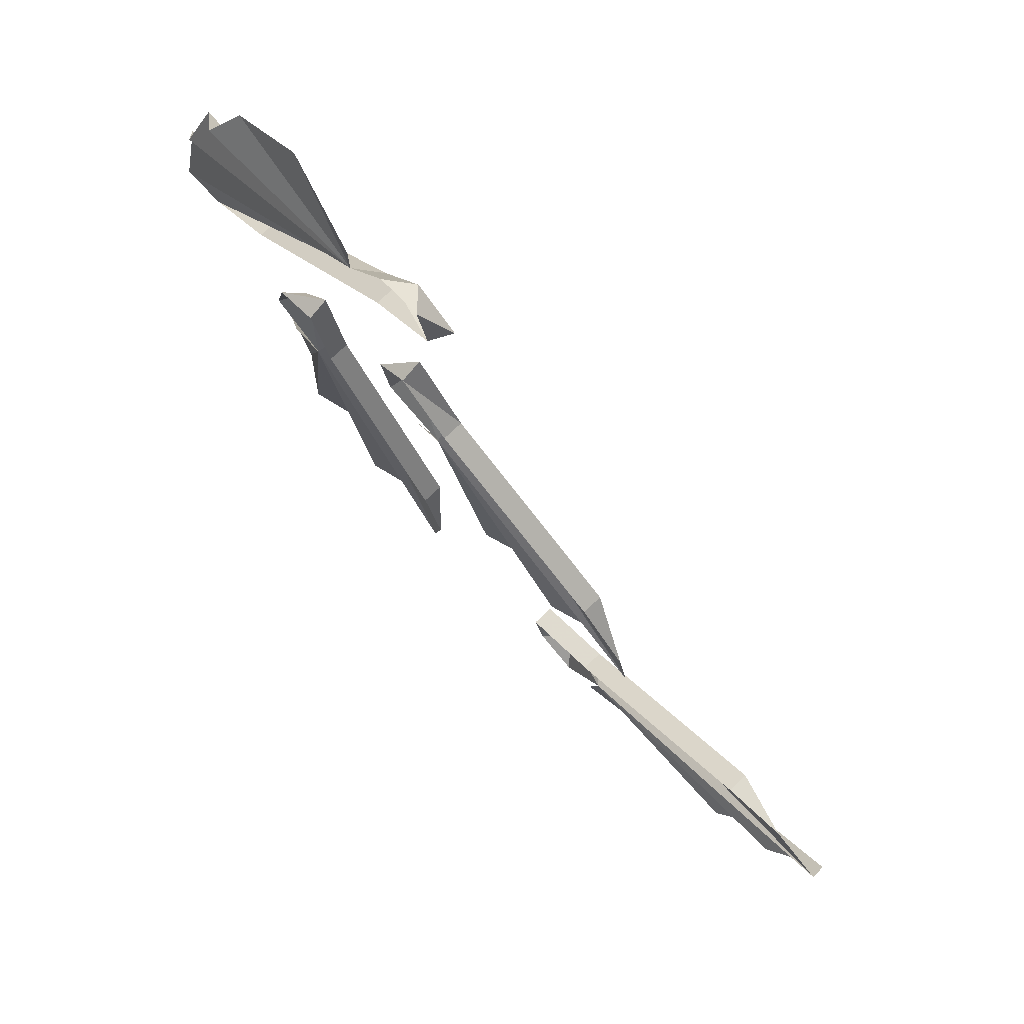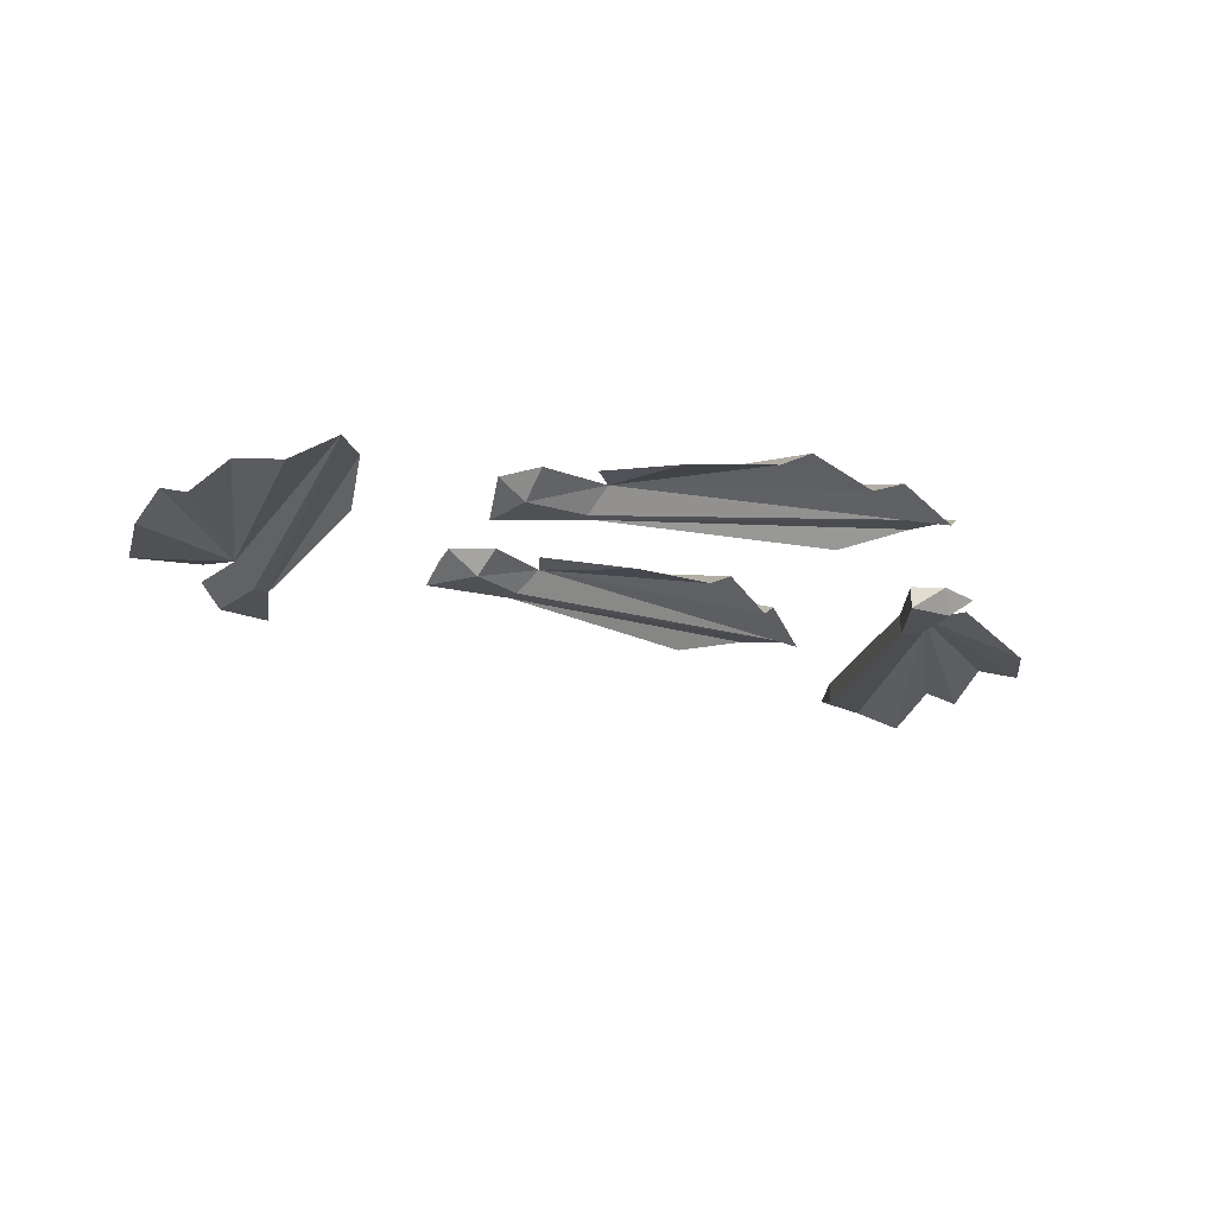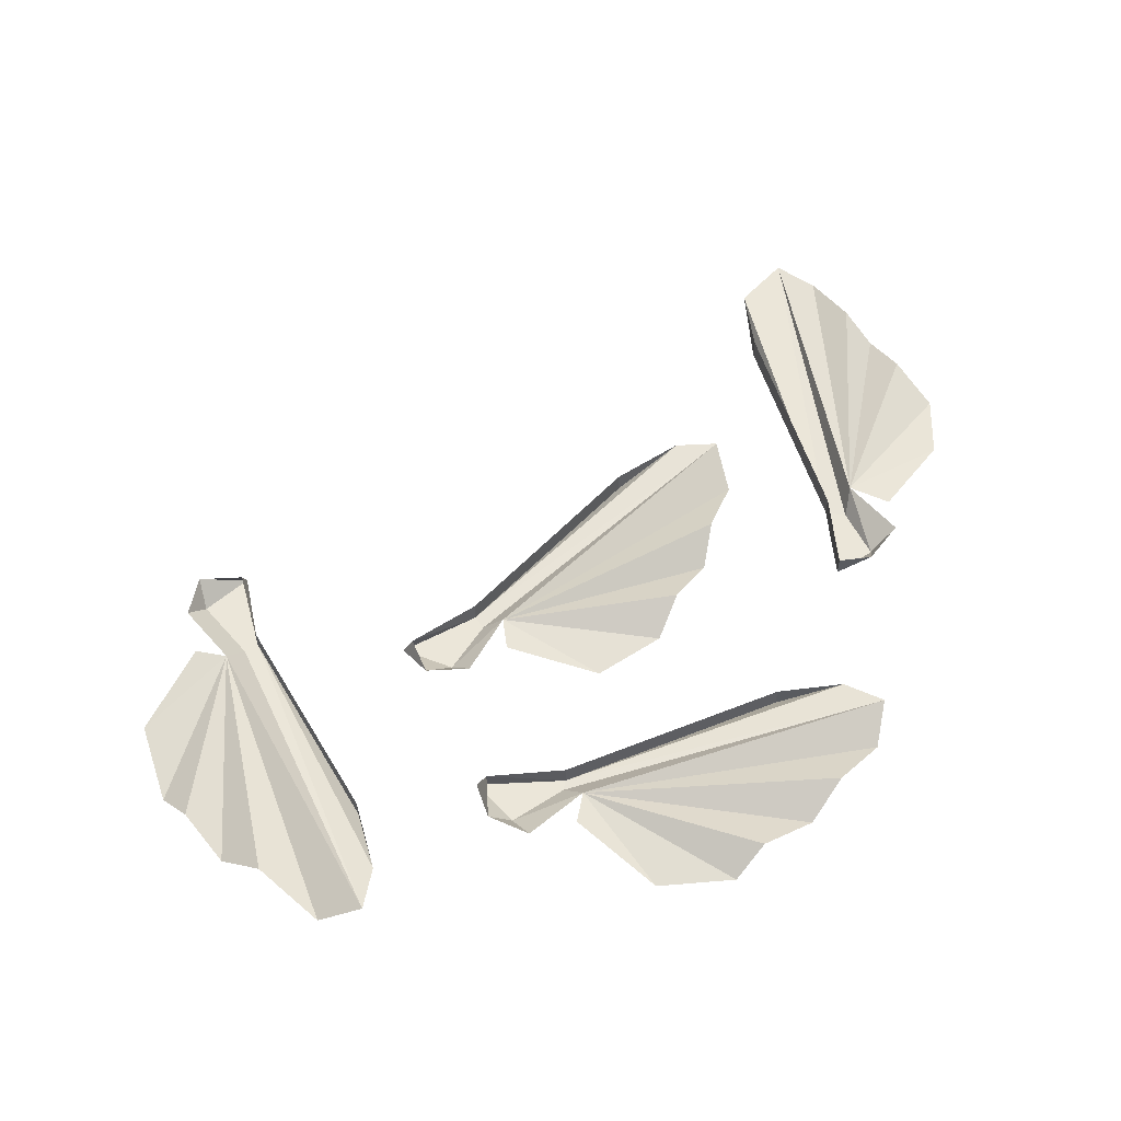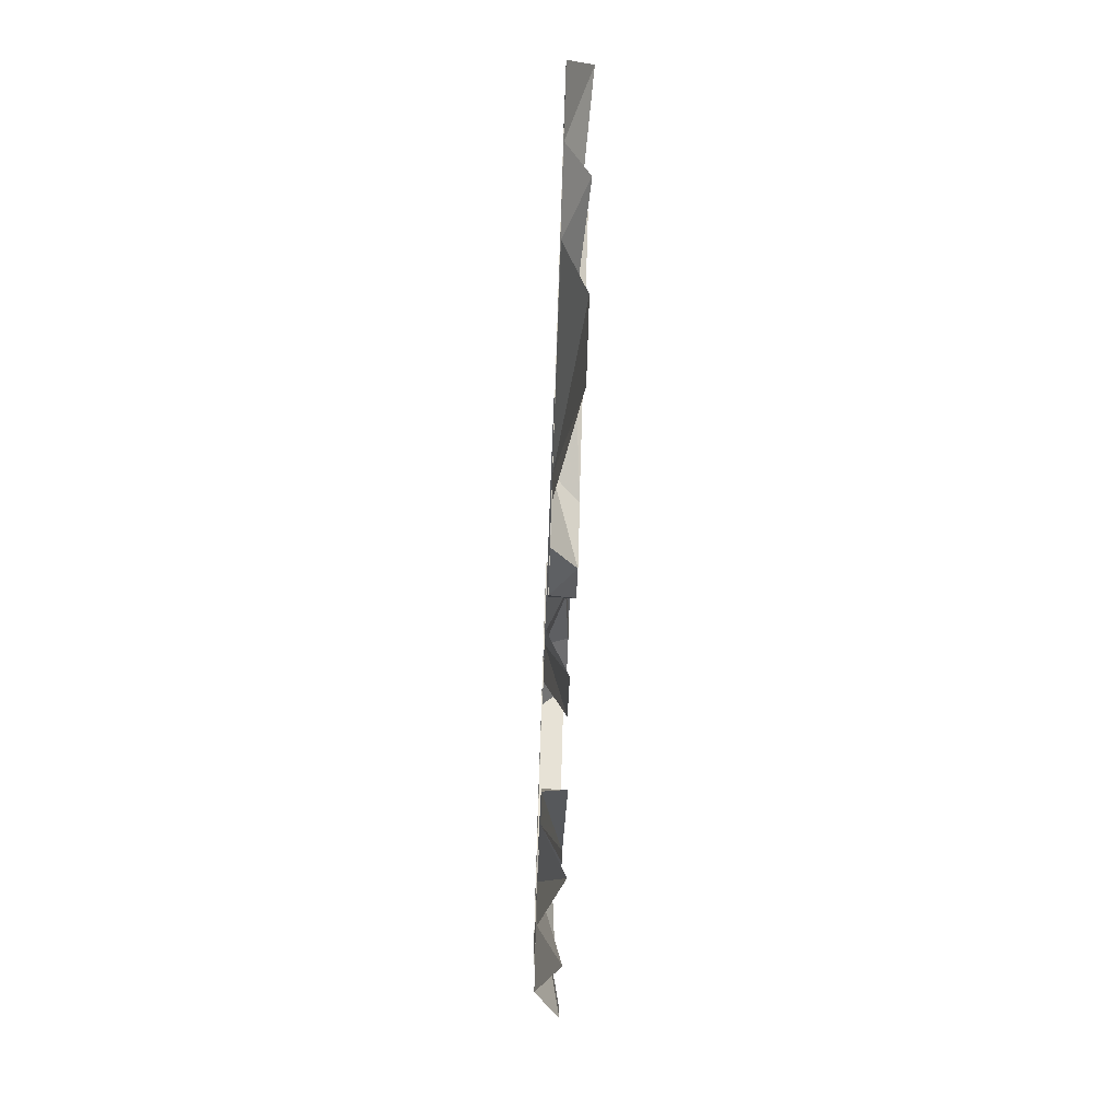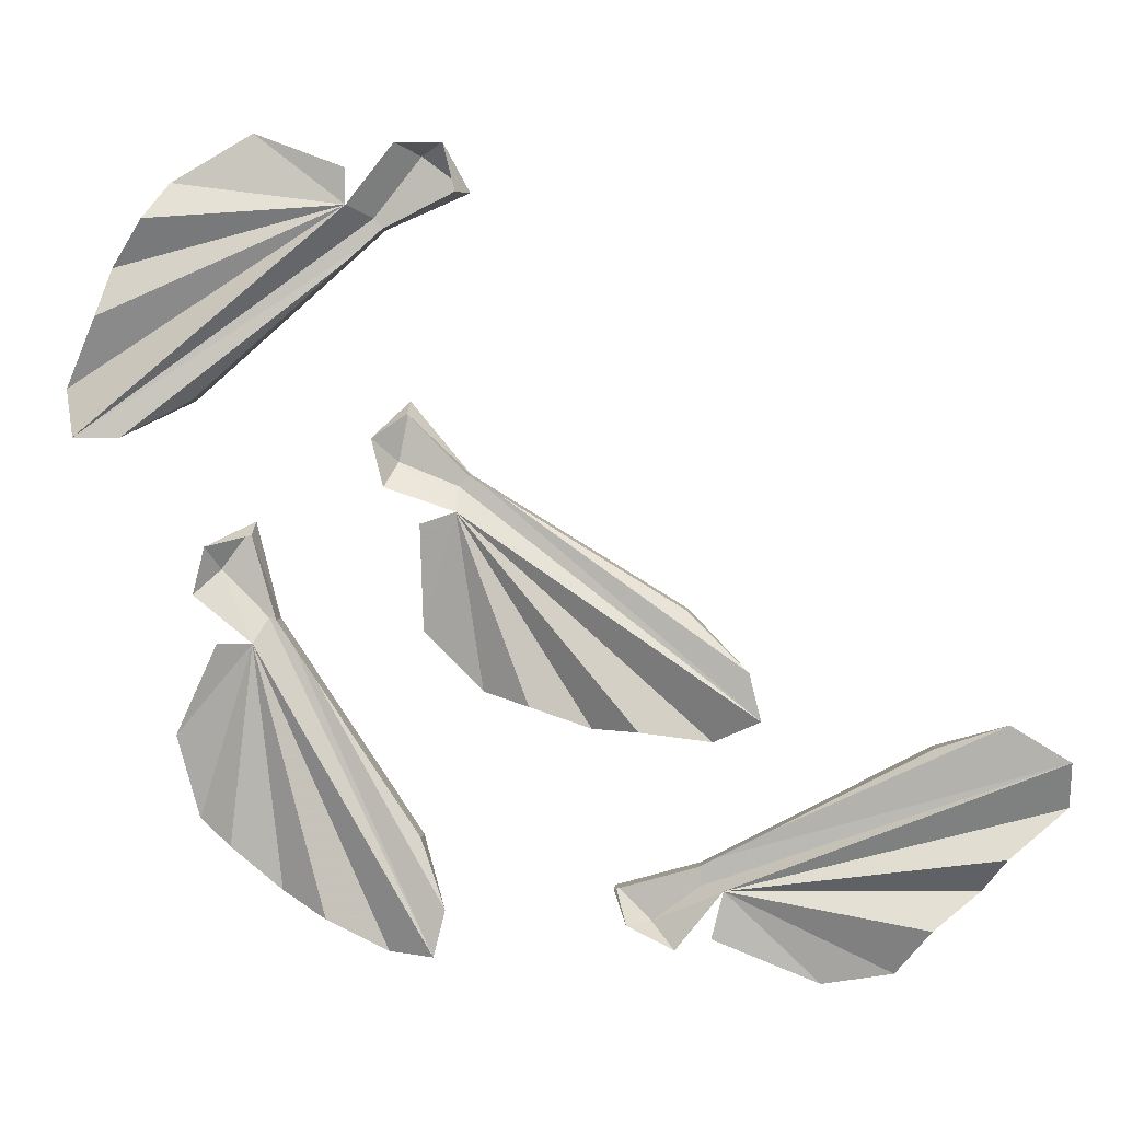
<metadata>
{"format":"obj","ext":"obj","renderer":"f3d","projection":"perspective","resolution":1024,"background":"white","views":[{"elev":74.4,"azim":-133.7,"up":"+Z"},{"elev":-19.7,"azim":105.3,"up":"+Y"},{"elev":55.6,"azim":100.9,"up":"+Y"},{"elev":-74.9,"azim":-92.0,"up":"+Z"},{"elev":4.2,"azim":-174.6,"up":"+Z"}]}
</metadata>
<code>
v -0.125 0 -0.1016
v 0.07031 0 0.03125
v 0.07031 -0.01562 0.04688
v 0.0625 -0.01562 0.05469
v -0.1172 0 -0.07031
v -0.07812 -0.01562 -0.03125
v -0.07812 0 -0.03125
v 0.0625 0 0.05469
v 0.1016 0 0.09375
v 0.1016 -0.01562 0.1016
v 0.125 0 0.07812
v 0.1094 -0.01562 0.0625
v 0.1172 0 0.04688
v 0.09375 -0.01562 -0.04688
v 0.09375 0 0.02344
v 0.05469 -0.01562 -0.08594
v 0.02344 0 -0.09375
v -0.01562 -0.01562 -0.1094
v -0.04688 0 -0.1094
v -0.09375 -0.01562 -0.1172
v 0.3203 0 0.07812
v 0.1406 0 0.2266
v 0.125 -0.01562 0.2188
v 0.1172 -0.01562 0.2109
v 0.2891 0 0.07812
v 0.2422 -0.01562 0.1016
v 0.2422 0 0.1016
v 0.1172 0 0.2109
v 0.07031 0 0.2344
v 0.0625 -0.01562 0.2344
v 0.07812 0 0.2656
v 0.09375 -0.01562 0.2578
v 0.1094 0 0.2656
v 0.2031 -0.01562 0.2734
v 0.1406 0 0.25
v 0.2578 -0.01562 0.2422
v 0.2734 0 0.2188
v 0.2969 -0.01562 0.1875
v 0.3047 0 0.1562
v 0.3281 -0.01562 0.1094
v -0.3203 0 -0.125
v -0.1016 0 -0.2109
v -0.08594 -0.01562 -0.2109
v -0.08594 -0.01562 -0.1953
v -0.2812 0 -0.1016
v -0.2344 -0.01562 -0.1172
v -0.2344 0 -0.1172
v -0.08594 0 -0.1953
v -0.03125 0 -0.2109
v -0.03125 -0.01562 -0.2109
v -0.03906 0 -0.2344
v -0.05469 -0.01562 -0.2344
v -0.07031 0 -0.25
v -0.1641 -0.01562 -0.2734
v -0.09375 0 -0.2422
v -0.2109 -0.01562 -0.2656
v -0.2344 0 -0.2344
v -0.2656 -0.01562 -0.2109
v -0.2812 0 -0.1875
v -0.3203 -0.01562 -0.1562
v 0.08594 0 -0.2578
v 0.2031 0 -0.05469
v 0.1953 -0.01562 -0.03906
v 0.1875 -0.01562 -0.03906
v 0.07812 0 -0.2266
v 0.09375 -0.01562 -0.1797
v 0.09375 0 -0.1797
v 0.1875 0 -0.03906
v 0.2031 0 0.01562
v 0.2031 -0.01562 0.02344
v 0.2344 0 0.007812
v 0.2266 -0.01562 -0.007812
v 0.2422 0 -0.02344
v 0.2578 -0.01562 -0.1172
v 0.2266 0 -0.05469
v 0.2422 -0.01562 -0.1719
v 0.2188 0 -0.1875
v 0.1875 -0.01562 -0.2188
v 0.1562 0 -0.2344
v 0.1172 -0.01562 -0.2578
f 1 2 3
f 1 3 4
f 1 4 5
f 5 4 6
f 5 6 7
f 7 6 4
f 7 4 8
f 8 4 9
f 9 4 10
f 9 10 11
f 11 10 12
f 11 12 13
f 13 12 2
f 2 12 3
f 3 12 10
f 3 10 4
f 21 22 23
f 21 23 24
f 21 24 25
f 25 24 26
f 25 26 27
f 27 26 24
f 27 24 28
f 28 24 29
f 29 24 30
f 29 30 31
f 31 30 32
f 31 32 33
f 33 32 22
f 22 32 23
f 23 32 30
f 23 30 24
f 41 42 43
f 41 43 44
f 41 44 45
f 45 44 46
f 45 46 47
f 47 46 44
f 47 44 48
f 48 44 49
f 49 44 50
f 49 50 51
f 51 50 52
f 51 52 53
f 53 52 42
f 42 52 43
f 43 52 50
f 43 50 44
f 61 62 63
f 61 63 64
f 61 64 65
f 65 64 66
f 65 66 67
f 67 66 64
f 67 64 68
f 68 64 69
f 69 64 70
f 69 70 71
f 71 70 72
f 71 72 73
f 73 72 62
f 62 72 63
f 63 72 70
f 63 70 64
f 2 14 15
f 16 2 17
f 18 2 19
f 20 2 1
f 22 34 35
f 36 22 37
f 38 22 39
f 40 22 21
f 42 54 55
f 56 42 57
f 58 42 59
f 60 42 41
f 62 74 75
f 76 62 77
f 78 62 79
f 80 62 61
f 14 2 16
f 17 2 18
f 19 2 20
f 34 22 36
f 37 22 38
f 39 22 40
f 54 42 56
f 57 42 58
f 59 42 60
f 74 62 76
f 77 62 78
f 79 62 80

</code>
